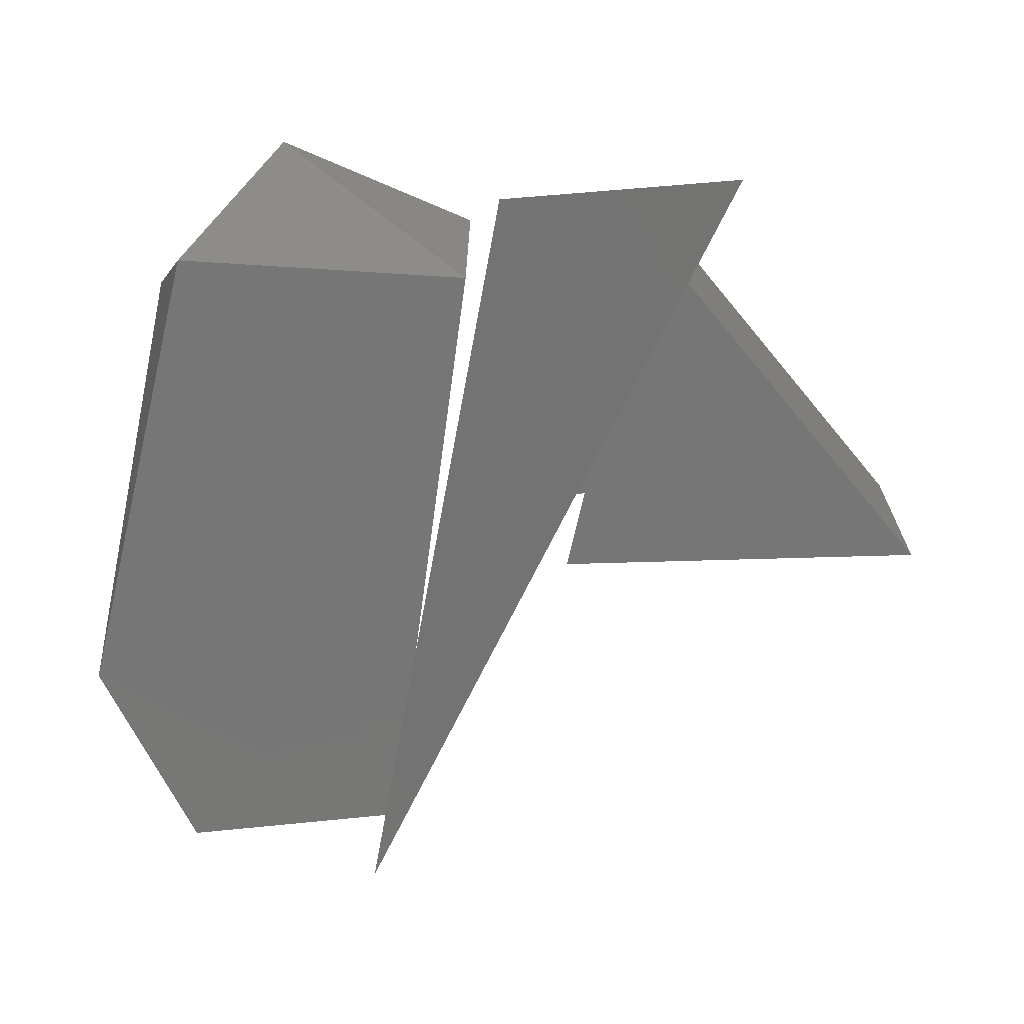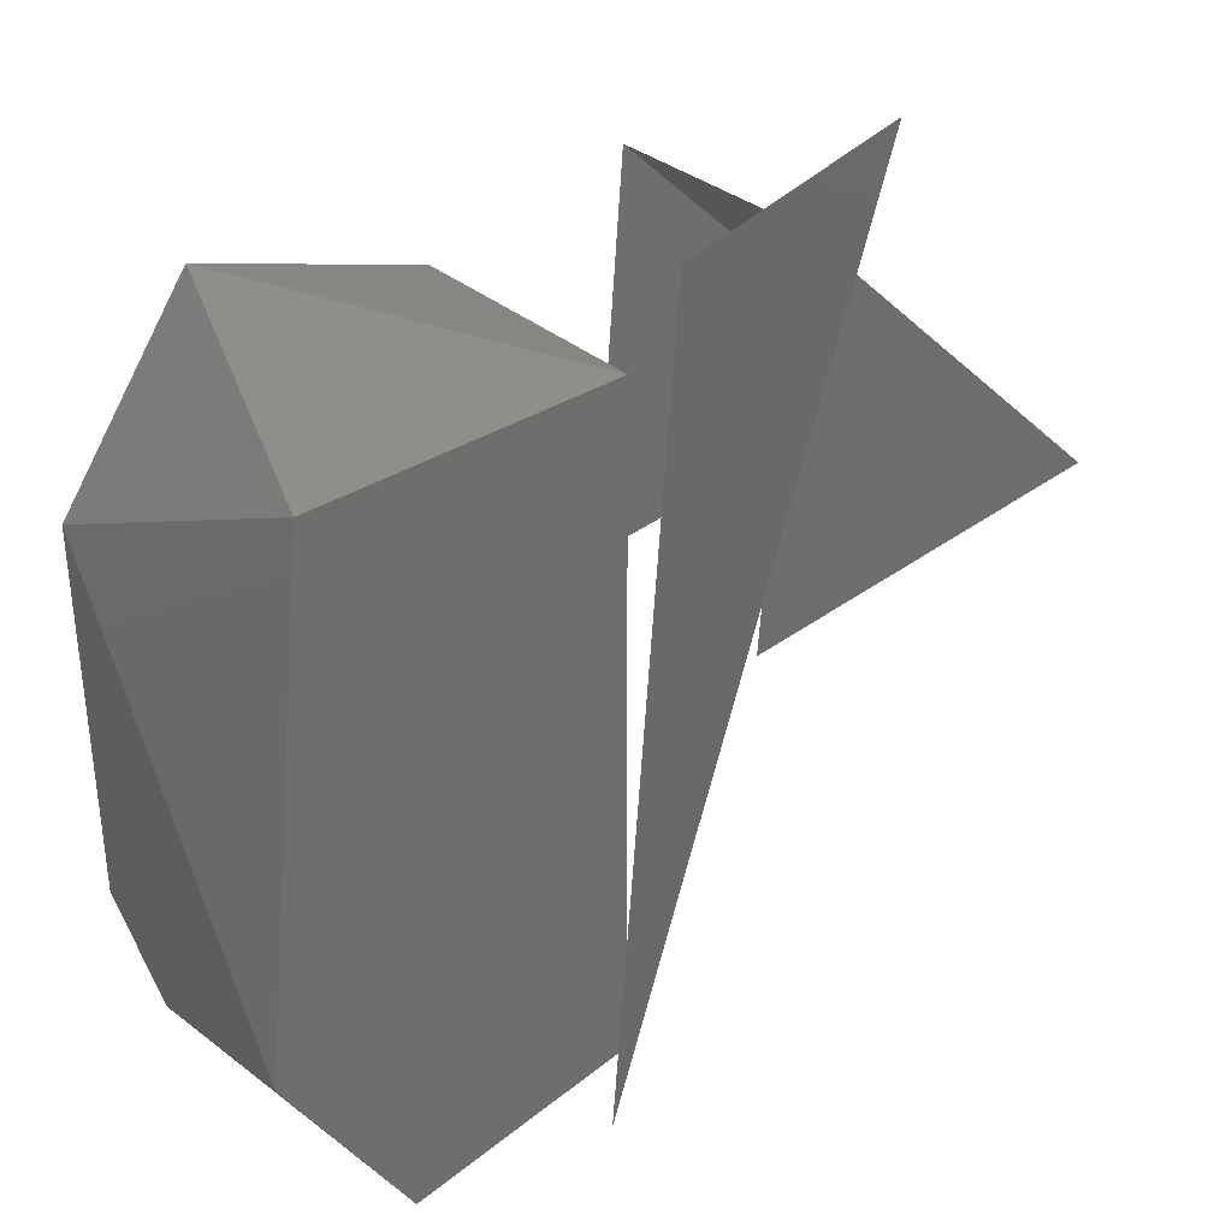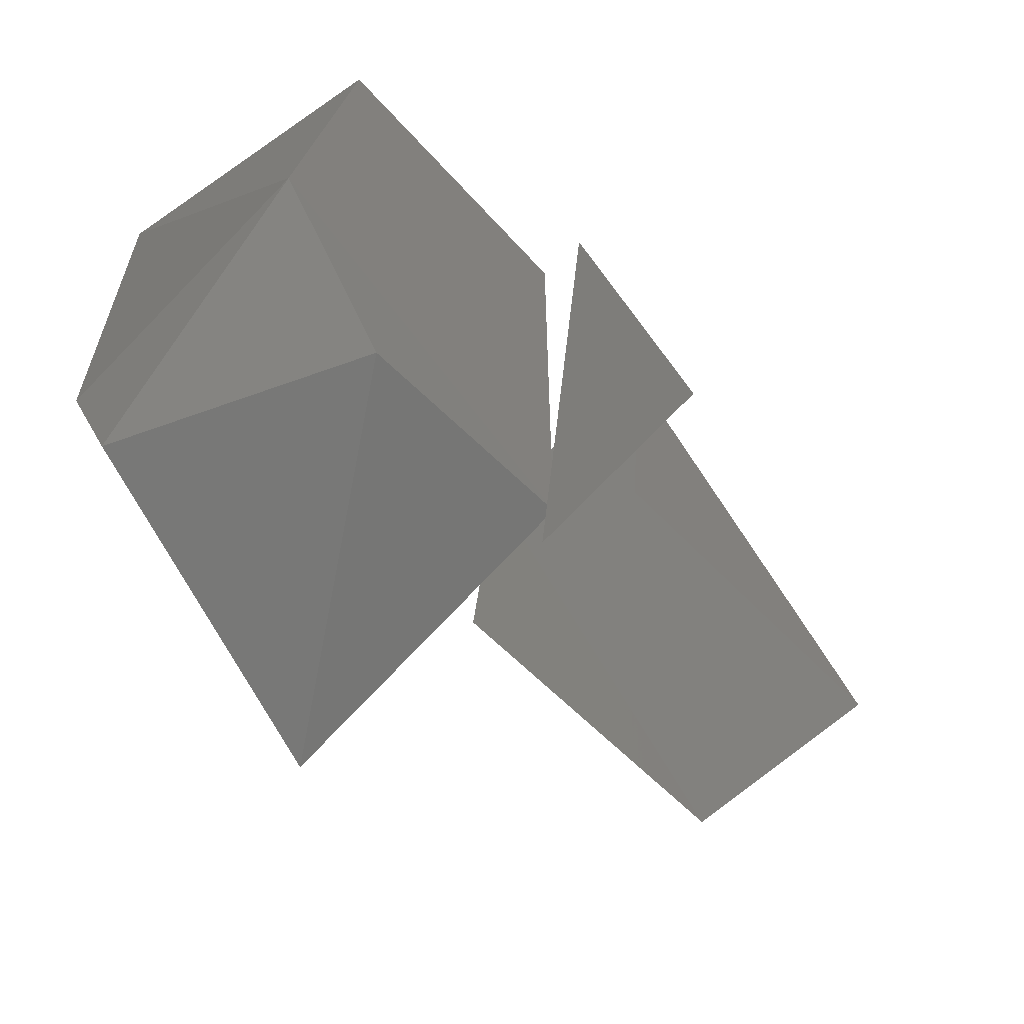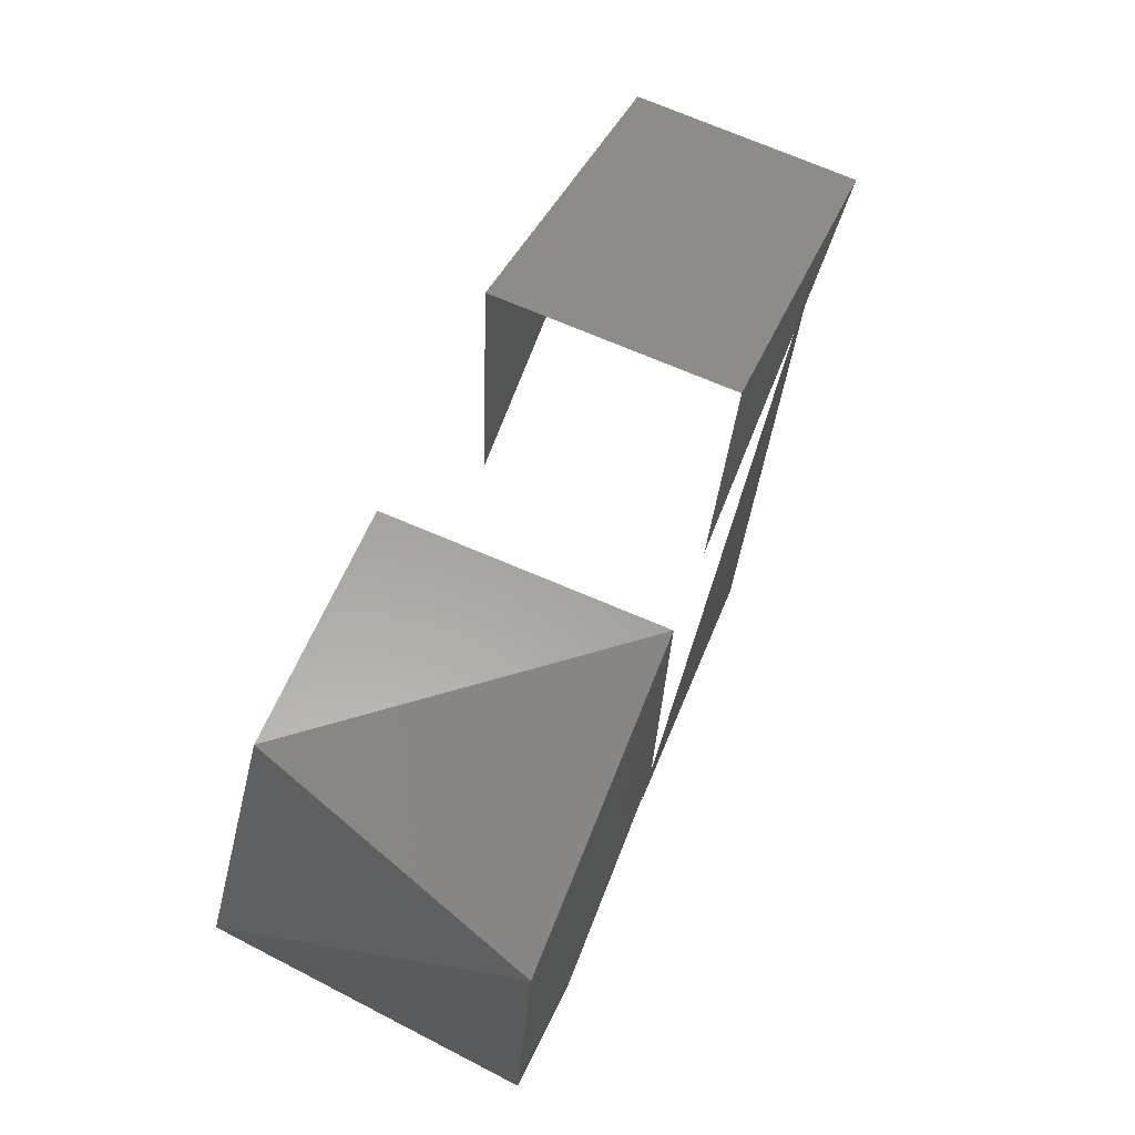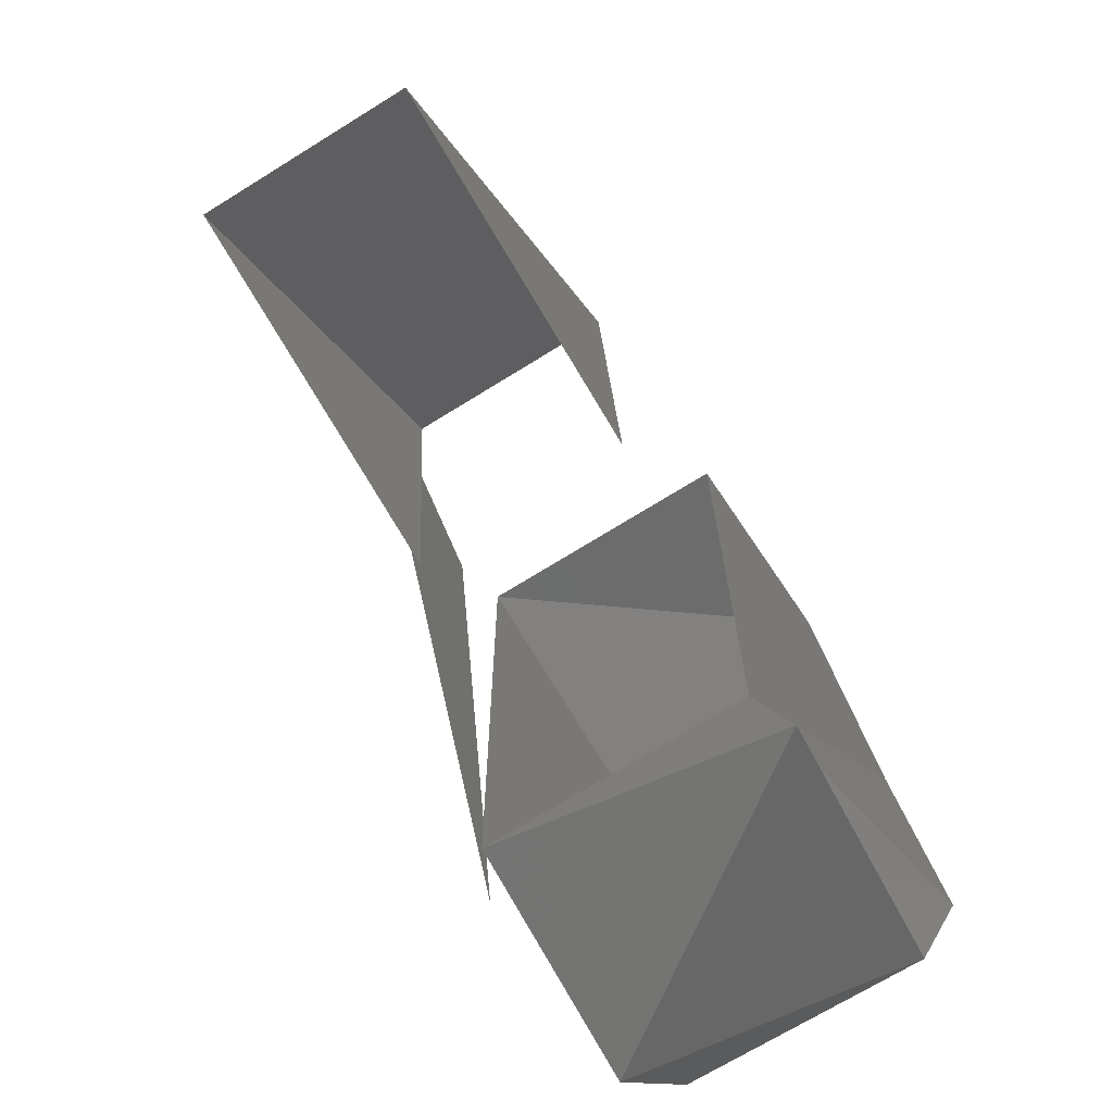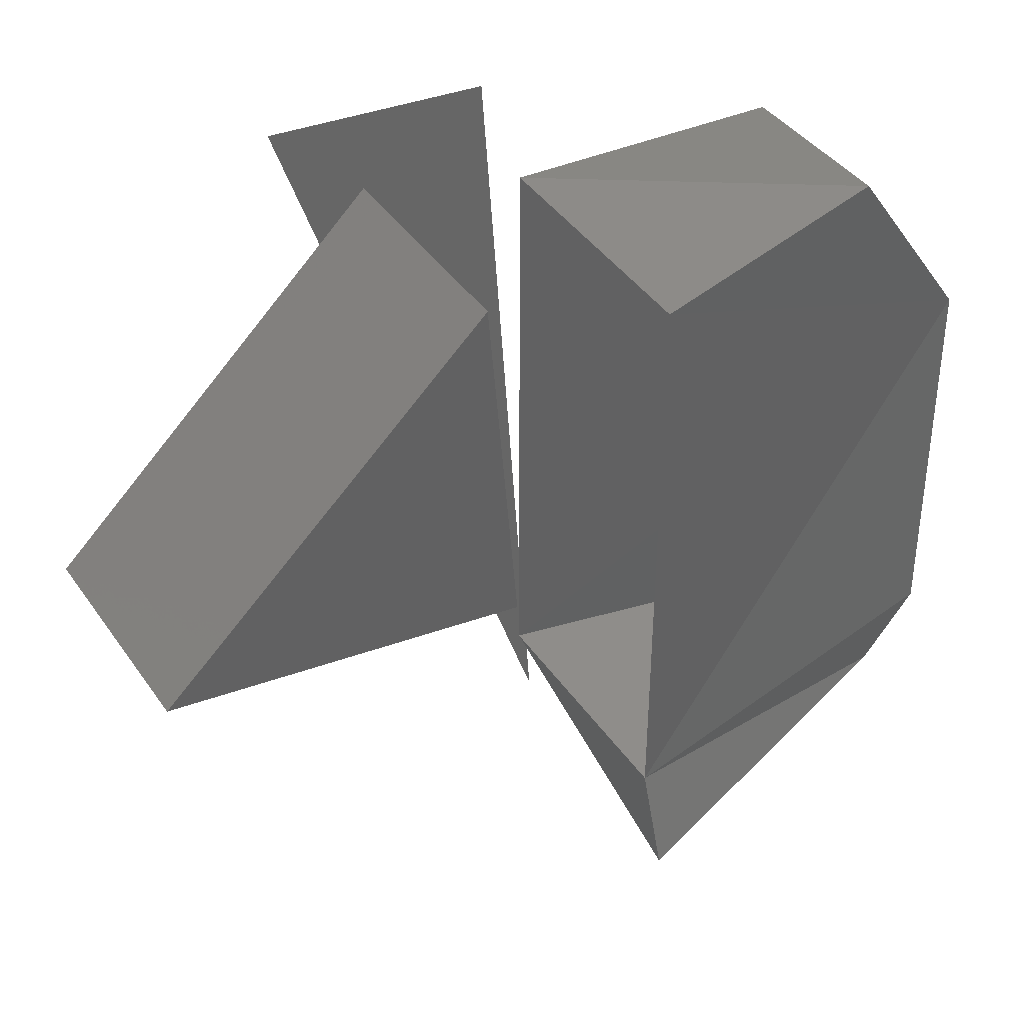
<metadata>
{"format":"stl","ext":"stl","renderer":"f3d","projection":"perspective","resolution":1024,"background":"white","views":[{"elev":-69.0,"azim":-7.8,"up":"+Y"},{"elev":30.3,"azim":-38.1,"up":"+Z"},{"elev":-65.7,"azim":-48.1,"up":"+Z"},{"elev":75.0,"azim":-67.4,"up":"+Z"},{"elev":-71.7,"azim":121.8,"up":"+Z"},{"elev":42.3,"azim":148.0,"up":"+Z"}]}
</metadata>
<code>
# stl→obj: 21 verts, 23 faces
v -32.38 -11.29 18.29
v -36.01 -7.035 19.29
v -32.38 -7.055 18.29
v -38.06 -7.035 16.29
v -32.38 -7.055 7.855
v -37.67 -6.505 10.18
v -37.26 -7.035 8.32
v -38.06 -11.31 9.975
v -32.4 -6.505 6.12
v -32.38 -11.29 7.855
v -36.01 -11.31 6.97
v -37.26 -11.31 17.94
v -32.6 -11.24 6.49
v -28 -11.31 20.61
v -32.01 -11.84 19.84
v -23.75 -10.97 14.21
v -29.37 -10.97 19.37
v -23.75 -7.365 14.21
v -29.37 -7.365 19.37
v -29.88 -10.97 13.19
v -29.88 -7.365 13.19
f 1 2 3
f 2 3 4
f 3 4 5
f 4 5 6
f 5 6 7
f 7 6 8
f 6 8 4
f 5 9 10
f 9 10 11
f 12 10 8
f 10 8 11
f 13 14 15
f 7 5 9
f 7 11 9
f 4 2 12
f 8 11 7
f 8 4 12
f 1 12 2
f 16 17 18
f 17 18 19
f 20 17 16
f 10 12 1
f 21 18 19

</code>
